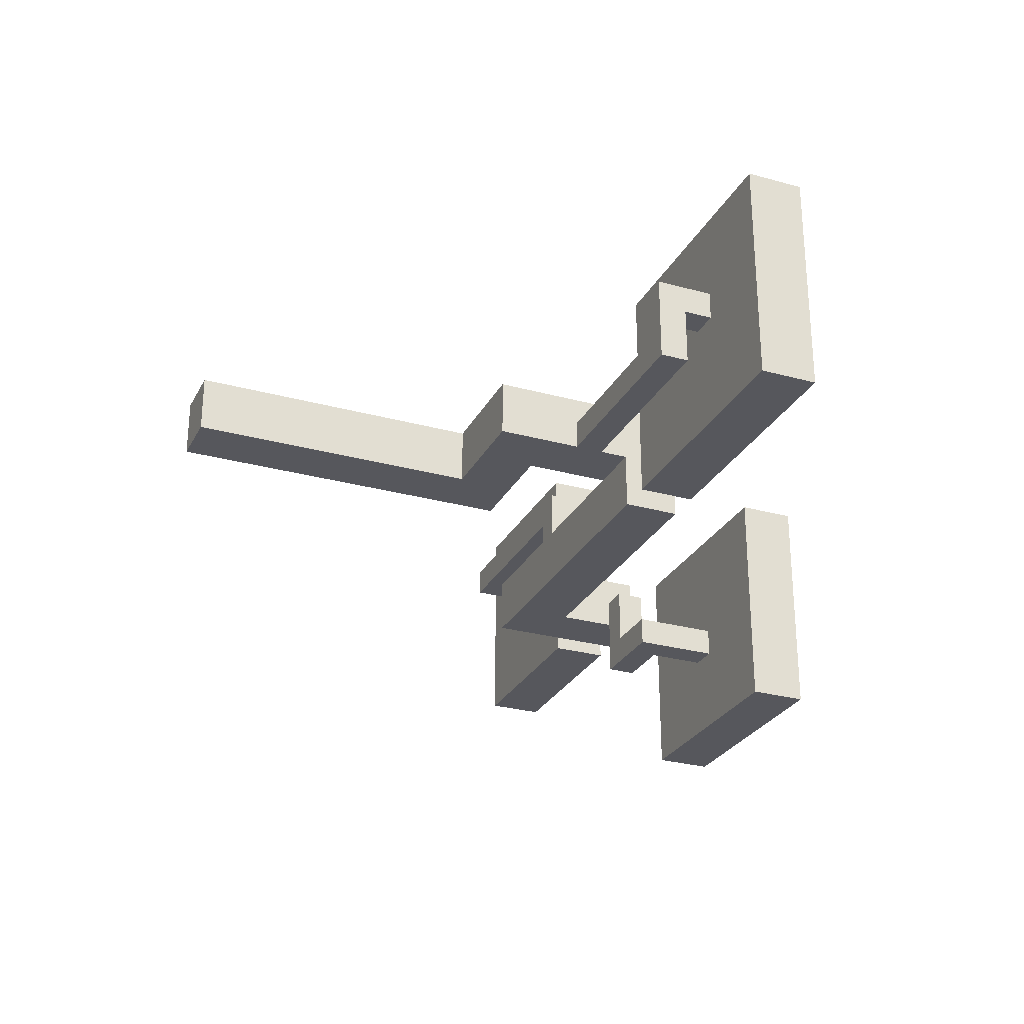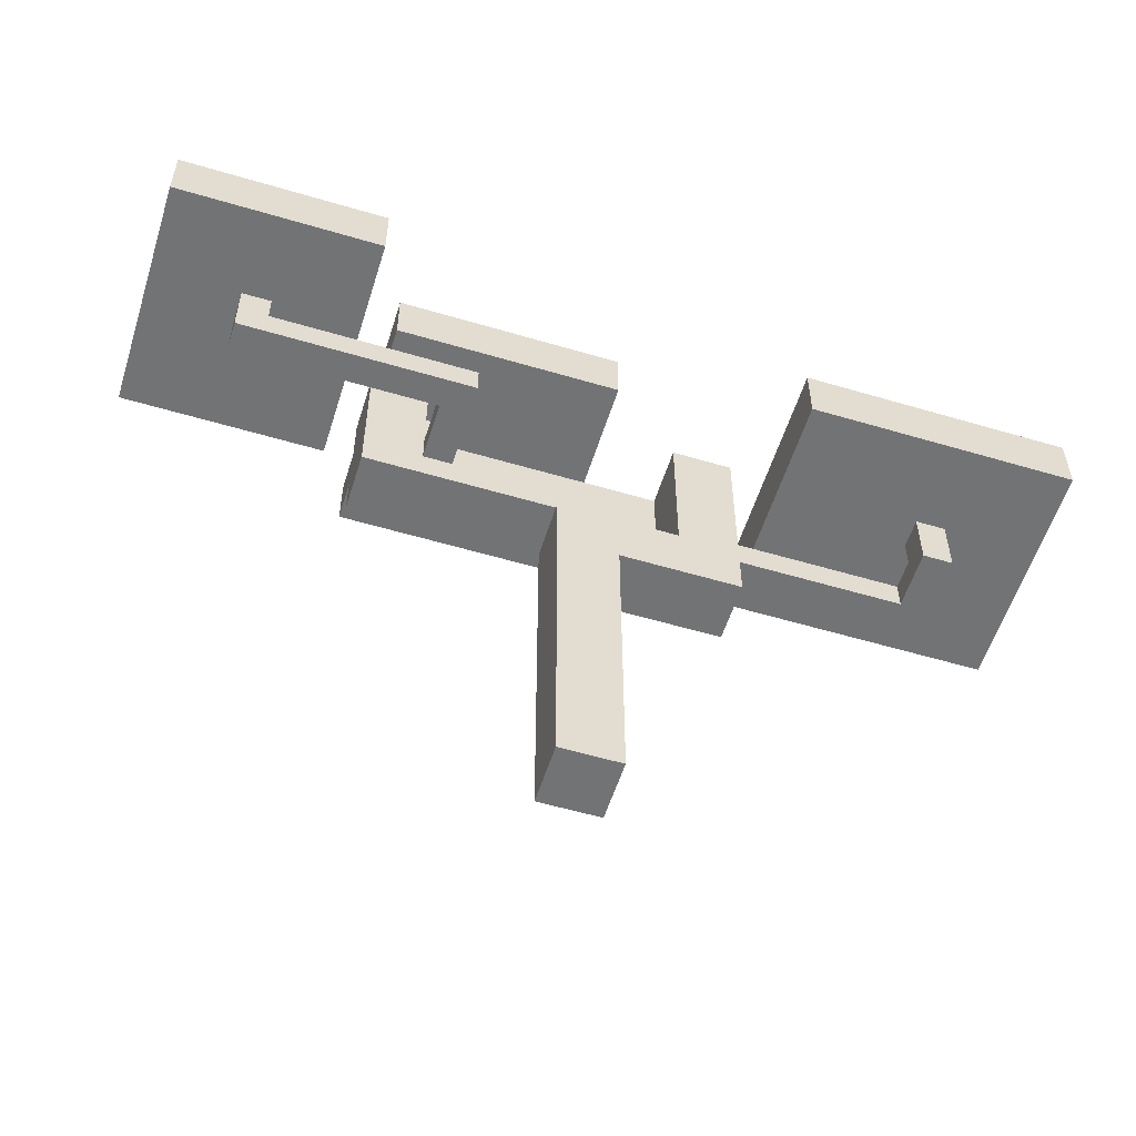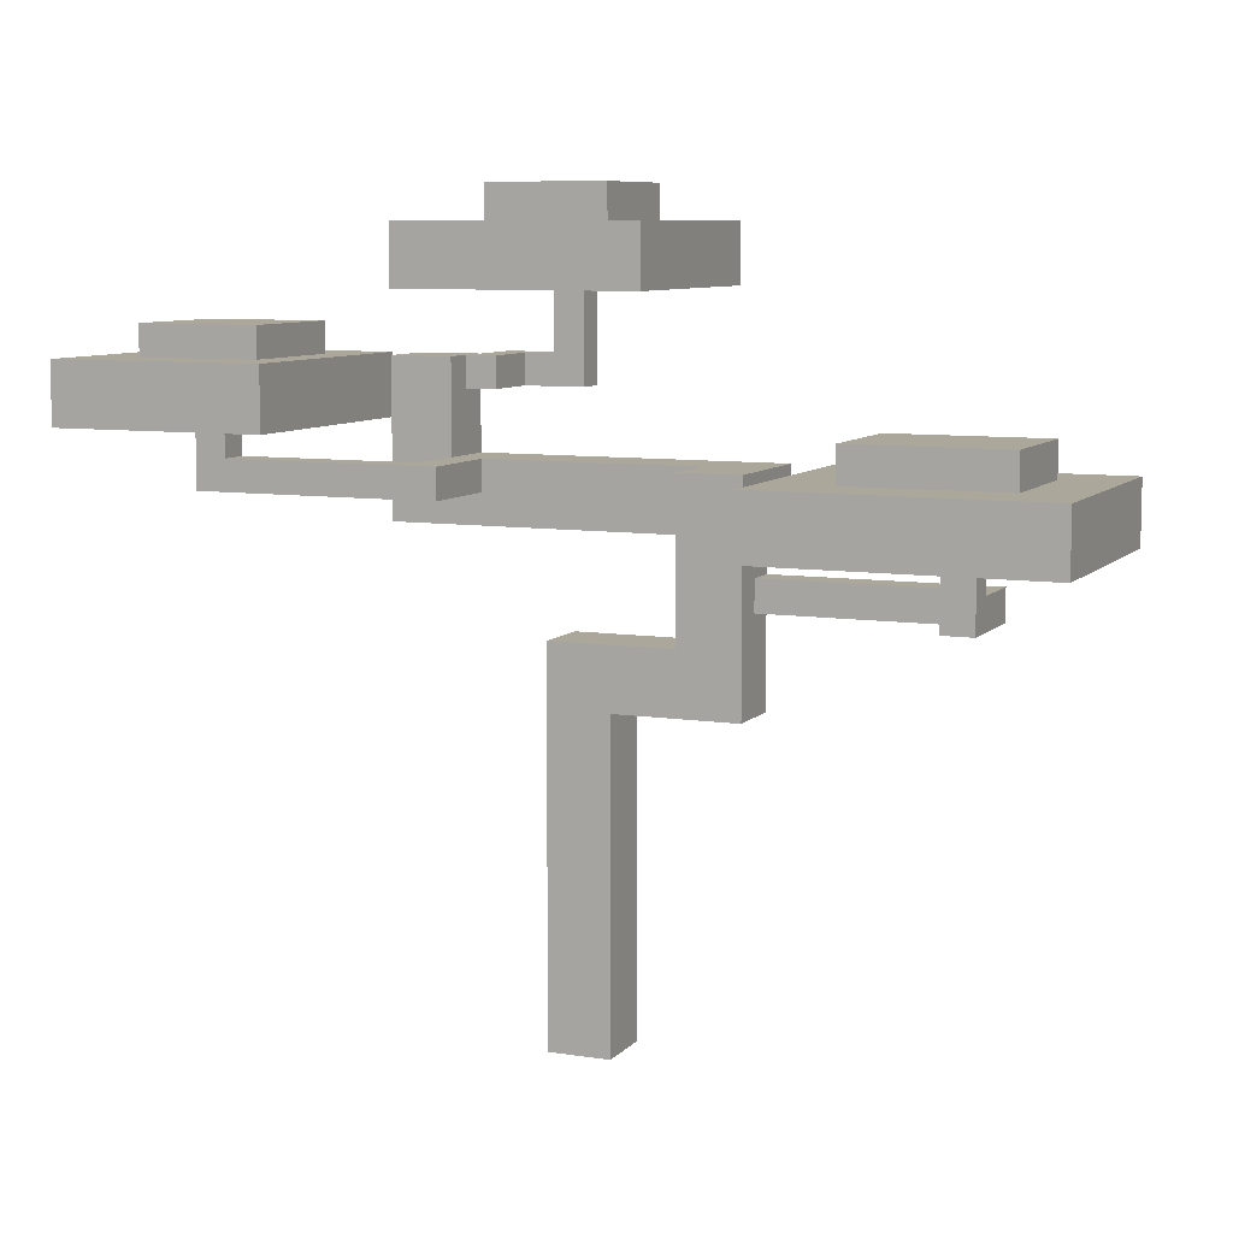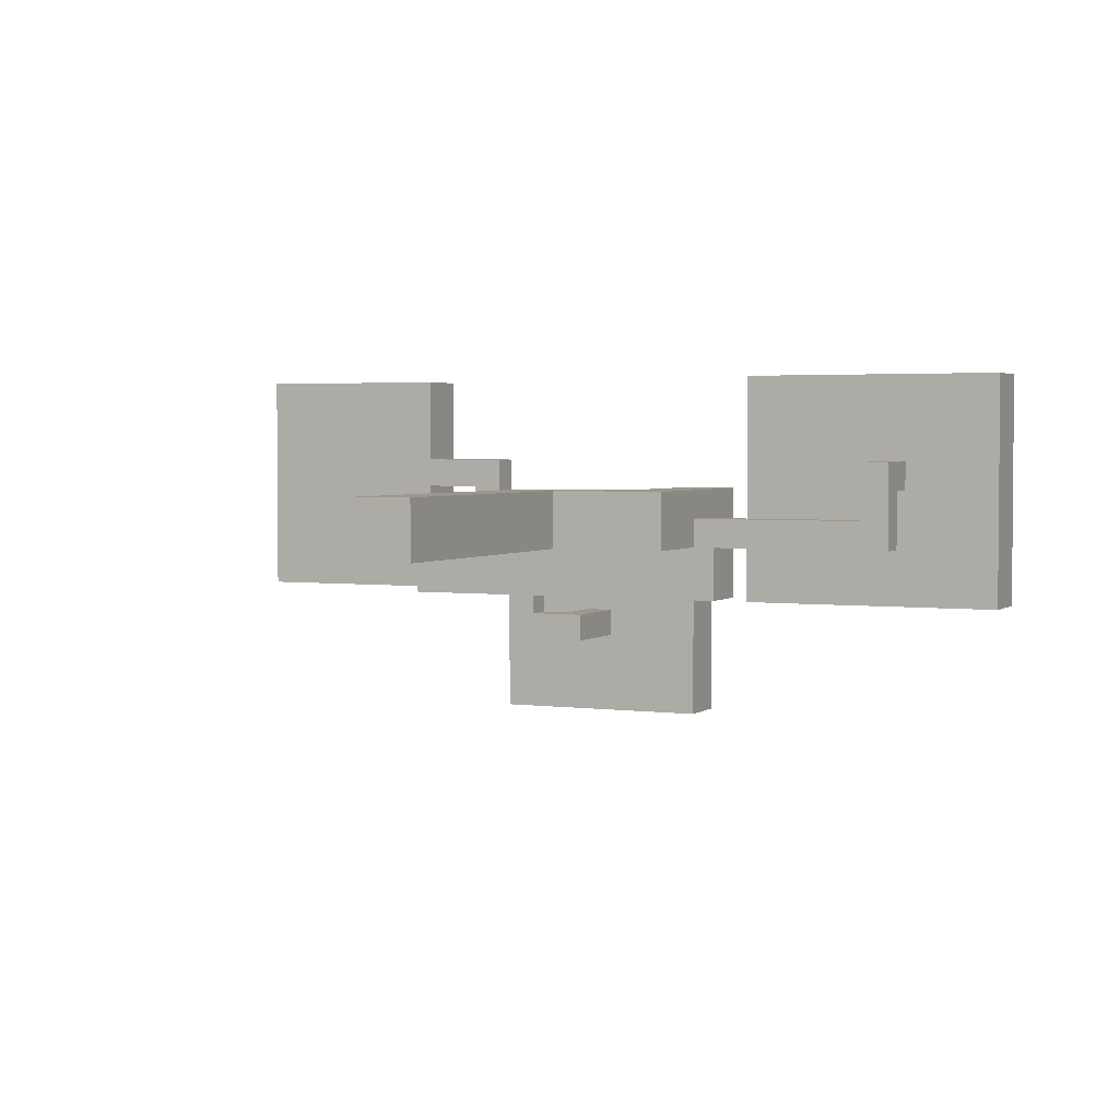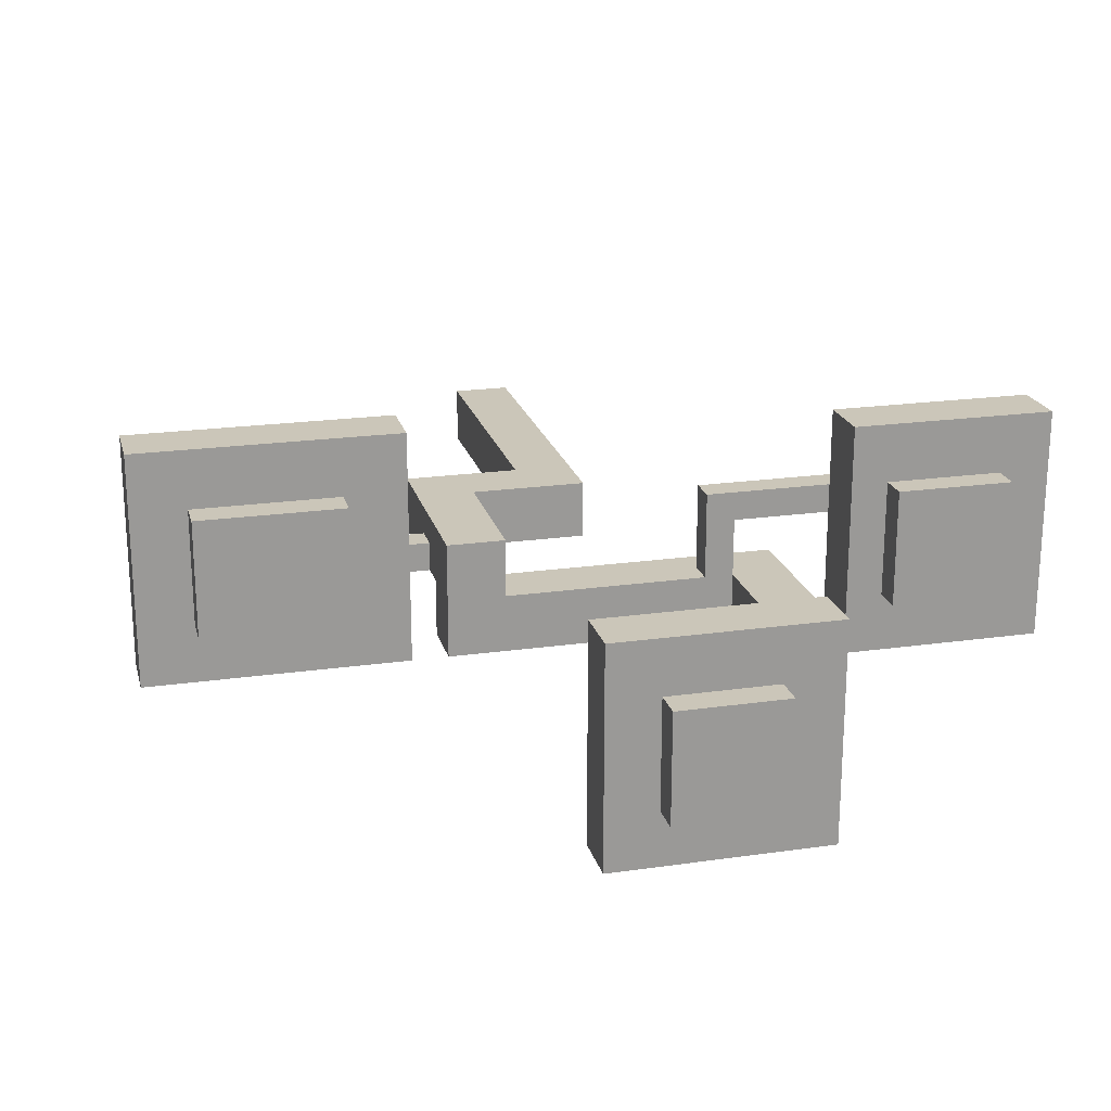
<metadata>
{"format":"obj","ext":"obj","renderer":"f3d","projection":"perspective","resolution":1024,"background":"white","views":[{"elev":-27.6,"azim":-112.9,"up":"+Y"},{"elev":-55.9,"azim":162.7,"up":"+Z"},{"elev":8.2,"azim":-156.8,"up":"+Z"},{"elev":3.0,"azim":-155.3,"up":"+Y"},{"elev":20.9,"azim":-14.3,"up":"+Y"}]}
</metadata>
<code>
g fort_garden_japan_tree2
v -2.958 0.01209 11.65
v -2.958 -0.5909 11.04
v -2.958 -0.5909 11.65
v -2.958 0.01209 11.04
v -7.179 -0.5909 11.65
v -2.958 -0.5909 11.04
v -7.179 -0.5909 11.04
v -2.958 -0.5909 11.65
v -6.576 0.01209 11.65
v -2.958 -0.5909 11.65
v -7.179 -0.5909 11.65
v -2.958 0.01209 11.65
v -6.576 0.615 11.65
v -7.179 0.615 11.65
v -6.576 0.01209 11.04
v -2.958 0.01209 11.65
v -6.576 0.01209 11.65
v -2.958 0.01209 11.04
v -6.576 1.218 11.04
v -6.576 0.01209 11.65
v -6.576 0.615 11.65
v -6.576 0.01209 11.04
v -6.576 1.218 13.46
v -6.576 0.615 13.46
v -7.179 0.615 11.65
v -7.179 -0.5909 11.04
v -7.179 1.218 11.04
v -7.179 -0.5909 11.65
v -7.179 0.615 13.46
v -7.179 1.218 13.46
v -6.576 1.218 13.46
v -7.179 0.615 13.46
v -7.179 1.218 13.46
v -6.576 0.615 13.46
v -6.576 0.615 13.46
v -7.179 0.615 11.65
v -7.179 0.615 13.46
v -6.576 0.615 11.65
v -7.179 1.218 13.46
v -6.576 1.218 11.04
v -6.576 1.218 13.46
v -7.179 1.218 11.04
v 3.071 -0.5908 12.85
v 2.468 -0.5908 13.46
v 3.071 -0.5908 13.46
v 2.468 -0.5908 12.85
v 2.468 1.218 13.46
v 2.468 -0.5908 12.85
v 2.468 1.218 12.85
v 2.468 -0.5908 13.46
v 3.071 0.615 13.46
v 2.468 -0.5908 13.46
v 2.468 1.218 13.46
v 3.071 -0.5908 13.46
v 6.689 0.615 13.46
v 6.689 1.218 13.46
v 3.071 0.615 12.85
v 3.071 -0.5908 13.46
v 3.071 0.615 13.46
v 3.071 -0.5908 12.85
v 7.292 0.615 14.66
v 6.689 1.218 14.66
v 7.292 1.218 14.66
v 6.689 0.615 14.66
v 6.689 0.615 14.66
v 6.689 1.218 13.46
v 6.689 1.218 14.66
v 6.689 0.615 13.46
v 7.292 0.615 14.66
v 6.689 0.615 13.46
v 6.689 0.615 14.66
v 7.292 0.615 12.85
v 3.071 0.615 13.46
v 3.071 0.615 12.85
v 7.292 1.218 14.66
v 7.292 0.615 12.85
v 7.292 0.615 14.66
v 7.292 1.218 12.85
v 6.689 1.218 14.66
v 7.292 1.218 12.85
v 7.292 1.218 14.66
v 6.689 1.218 13.46
v 2.468 1.218 12.85
v 2.468 1.218 13.46
v 3.071 -1.194 15.26
v 2.468 -1.194 14.66
v 3.071 -1.194 14.66
v 2.468 -1.194 15.26
v 1.865 -3.003 15.26
v 3.071 -3.003 14.66
v 1.262 -3.003 14.66
v 3.071 -3.003 15.26
v 1.865 -3.003 17.07
v 1.262 -3.003 17.07
v 1.865 -2.4 15.26
v 3.071 -3.003 15.26
v 1.865 -3.003 15.26
v 2.468 -2.4 15.26
v 3.071 -1.194 15.26
v 2.468 -1.194 15.26
v 1.262 -2.4 14.66
v 2.468 -2.4 15.26
v 1.865 -2.4 15.26
v 2.468 -2.4 14.66
v 1.262 -2.4 17.07
v 1.865 -2.4 17.07
v 1.262 -2.4 17.07
v 1.865 -3.003 17.07
v 1.262 -3.003 17.07
v 1.865 -2.4 17.07
v 1.865 -2.4 17.07
v 1.865 -3.003 15.26
v 1.865 -3.003 17.07
v 1.865 -2.4 15.26
v 1.262 -3.003 17.07
v 1.262 -2.4 14.66
v 1.262 -2.4 17.07
v 1.262 -3.003 14.66
v 2.468 -1.194 15.26
v 2.468 -2.4 14.66
v 2.468 -1.194 14.66
v 2.468 -2.4 15.26
v 3.071 -1.194 14.66
v 3.071 -3.003 15.26
v 3.071 -1.194 15.26
v 3.071 -3.003 14.66
v -0.5465 0.615 3.055
v 0.6593 -0.5908 3.055
v 0.6593 0.615 3.055
v -0.5465 -0.5909 3.055
v -0.5465 -0.5908 9.235
v -0.5465 0.615 3.055
v -0.5465 0.615 9.235
v -0.5465 -0.5909 3.055
v 0.6593 -0.5908 10.44
v -0.5465 -0.5909 3.055
v -0.5465 -0.5908 9.235
v 0.6593 -0.5908 3.055
v -1.752 -0.5908 10.44
v -2.958 -0.5909 9.235
v -1.752 -0.5908 12.25
v -2.958 -0.5908 12.25
v -1.752 0.615 10.44
v 0.6593 -0.5908 10.44
v -1.752 -0.5908 10.44
v 0.6593 0.615 10.44
v -2.958 0.615 13.46
v -1.752 -0.5908 13.46
v -2.958 -1.797 13.46
v -1.752 0.615 13.46
v 3.071 -1.797 13.46
v 3.071 -0.5908 13.46
v -1.752 0.615 13.46
v -1.752 -0.5908 10.44
v -1.752 -0.5908 12.25
v -1.752 0.615 10.44
v -1.752 -0.5908 13.46
v -2.958 -0.5908 12.25
v -2.958 0.615 9.235
v -2.958 0.615 13.46
v -2.958 -0.5909 9.235
v -2.958 -1.797 13.46
v -2.958 -1.797 12.25
v 3.071 -0.5908 13.46
v -1.752 -0.5908 12.25
v 4.277 -0.5908 12.25
v -1.752 -0.5908 13.46
v 3.071 -0.5908 15.26
v 4.277 -0.5908 15.26
v 4.277 -1.797 12.25
v -2.958 -1.797 13.46
v 3.071 -1.797 13.46
v -2.958 -1.797 12.25
v 4.277 -1.797 15.26
v 3.071 -1.797 15.26
v 4.277 -1.797 15.26
v 3.071 -0.5908 15.26
v 4.277 -0.5908 15.26
v 3.071 -1.797 15.26
v 3.071 -1.797 15.26
v 3.071 -0.5908 13.46
v 3.071 -0.5908 15.26
v 3.071 -1.797 13.46
v 4.277 -0.5908 15.26
v 4.277 -1.797 12.25
v 4.277 -1.797 15.26
v 4.277 -0.5908 12.25
v -0.848 -4.811 17.68
v 3.975 0.01209 17.68
v 3.975 -4.811 17.68
v -0.848 0.01209 17.68
v -0.848 0.01209 17.68
v 3.975 0.01209 16.47
v 3.975 0.01209 17.68
v -0.848 0.01209 16.47
v -0.848 -4.811 17.68
v -0.848 0.01209 16.47
v -0.848 0.01209 17.68
v -0.848 -4.811 16.47
v 3.975 -4.811 17.68
v -0.848 -4.811 16.47
v -0.848 -4.811 17.68
v 3.975 -4.811 16.47
v 3.975 0.01209 17.68
v 3.975 -4.811 16.47
v 3.975 -4.811 17.68
v 3.975 0.01209 16.47
v 5.634 1.821 15.87
v 8.045 -0.5908 15.87
v 5.634 -0.5908 15.87
v 8.045 1.821 15.87
v 8.045 1.821 15.87
v 8.045 -0.5908 14.66
v 8.045 -0.5908 15.87
v 8.045 1.821 14.66
v 5.634 1.821 15.87
v 8.045 1.821 14.66
v 8.045 1.821 15.87
v 5.634 1.821 14.66
v 5.634 -0.5908 15.87
v 5.634 1.821 14.66
v 5.634 1.821 15.87
v 5.634 -0.5908 14.66
v 8.045 -0.5908 15.87
v 5.634 -0.5908 14.66
v 5.634 -0.5908 15.87
v 8.045 -0.5908 14.66
v 4.88 -1.797 15.26
v 9.1 3.027 15.26
v 9.1 -1.797 15.26
v 4.88 3.027 15.26
v 4.88 3.027 15.26
v 9.1 3.027 14.06
v 9.1 3.027 15.26
v 4.88 3.027 14.06
v 4.88 -1.797 15.26
v 4.88 3.027 14.06
v 4.88 3.027 15.26
v 4.88 -1.797 14.06
v 9.1 -1.797 15.26
v 4.88 -1.797 14.06
v 4.88 -1.797 15.26
v 9.1 -1.797 14.06
v 9.1 3.027 15.26
v 9.1 -1.797 14.06
v 9.1 -1.797 15.26
v 9.1 3.027 14.06
v 0.2825 -1.194 18.35
v 2.694 -3.606 18.35
v 0.2825 -3.606 18.35
v 2.694 -1.194 18.35
v 2.694 -1.194 18.35
v 2.694 -3.606 17.15
v 2.694 -3.606 18.35
v 2.694 -1.194 17.15
v 0.2825 -1.194 18.35
v 2.694 -1.194 17.15
v 2.694 -1.194 18.35
v 0.2825 -1.194 17.15
v 0.2825 -3.606 18.35
v 0.2825 -1.194 17.15
v 0.2825 -1.194 18.35
v 0.2825 -3.606 17.15
v 2.694 -3.606 18.35
v 0.2825 -3.606 17.15
v 0.2825 -3.606 18.35
v 2.694 -3.606 17.15
v -8.008 1.821 14.13
v -4.993 -0.5909 14.13
v -8.008 -0.5909 14.13
v -4.993 1.821 14.13
v -4.993 1.821 14.13
v -4.993 -0.5909 12.93
v -4.993 -0.5909 14.13
v -4.993 1.821 12.93
v -8.008 1.821 14.13
v -4.993 1.821 12.93
v -4.993 1.821 14.13
v -8.008 1.821 12.93
v -8.008 -0.5909 14.13
v -8.008 1.821 12.93
v -8.008 1.821 14.13
v -8.008 -0.5909 12.93
v -4.993 -0.5909 14.13
v -8.008 -0.5909 12.93
v -8.008 -0.5909 14.13
v -4.993 -0.5909 12.93
v -9.138 -1.797 13.46
v -3.712 3.027 13.46
v -3.712 -1.797 13.46
v -9.138 3.027 13.46
v -9.138 3.027 13.46
v -3.712 3.027 12.25
v -3.712 3.027 13.46
v -9.138 3.027 12.25
v -9.138 -1.797 13.46
v -9.138 3.027 12.25
v -9.138 3.027 13.46
v -9.138 -1.797 12.25
v -3.712 -1.797 13.46
v -9.138 -1.797 12.25
v -9.138 -1.797 13.46
v -3.712 -1.797 12.25
v -3.712 3.027 13.46
v -3.712 -1.797 12.25
v -3.712 -1.797 13.46
v -3.712 3.027 12.25
v 0.6593 0.615 10.44
v -0.5465 0.615 3.055
v 0.6593 0.615 3.055
v -0.5465 0.615 9.235
v -1.752 0.615 10.44
v -2.958 0.615 9.235
v -1.752 0.615 13.46
v -2.958 0.615 13.46
v 0.6593 -0.5908 10.44
v 0.6593 0.615 3.055
v 0.6593 -0.5908 3.055
v 0.6593 0.615 10.44
v -2.958 0.615 9.235
v -0.5465 -0.5908 9.235
v -0.5465 0.615 9.235
v -2.958 -0.5909 9.235
v 4.277 -1.797 12.25
v -2.958 -0.5908 12.25
v -2.958 -1.797 12.25
v 4.277 -0.5908 12.25
v -9.138 -1.797 12.25
v -3.712 3.027 12.25
v -9.138 3.027 12.25
v -3.712 -1.797 12.25
v -6.576 0.01209 11.04
v -2.958 -0.5909 11.04
v -2.958 0.01209 11.04
v -7.179 -0.5909 11.04
v -6.576 1.218 11.04
v -7.179 1.218 11.04
v -0.848 -4.811 16.47
v 3.975 0.01209 16.47
v -0.848 0.01209 16.47
v 3.975 -4.811 16.47
v 4.88 -1.797 14.06
v 9.1 3.027 14.06
v 4.88 3.027 14.06
v 9.1 -1.797 14.06
v 1.262 -2.4 14.66
v 3.071 -3.003 14.66
v 2.468 -2.4 14.66
v 1.262 -3.003 14.66
v 3.071 -1.194 14.66
v 2.468 -1.194 14.66
v 3.071 0.615 12.85
v 2.468 -0.5908 12.85
v 3.071 -0.5908 12.85
v 2.468 1.218 12.85
v 7.292 0.615 12.85
v 7.292 1.218 12.85
f -355 -356 -357
f -354 -357 -356
f -351 -352 -353
f -350 -353 -352
f -347 -348 -349
f -346 -349 -348
f -349 -345 -347
f -344 -347 -345
f -341 -342 -343
f -340 -343 -342
f -337 -338 -339
f -336 -339 -338
f -339 -335 -337
f -334 -337 -335
f -331 -332 -333
f -330 -333 -332
f -333 -329 -331
f -328 -331 -329
f -325 -326 -327
f -324 -327 -326
f -321 -322 -323
f -320 -323 -322
f -317 -318 -319
f -316 -319 -318
f -313 -314 -315
f -312 -315 -314
f -309 -310 -311
f -308 -311 -310
f -305 -306 -307
f -304 -307 -306
f -307 -303 -305
f -302 -305 -303
f -299 -300 -301
f -298 -301 -300
f -295 -296 -297
f -294 -297 -296
f -291 -292 -293
f -290 -293 -292
f -287 -288 -289
f -286 -289 -288
f -288 -285 -286
f -284 -286 -285
f -281 -282 -283
f -280 -283 -282
f -277 -278 -279
f -276 -279 -278
f -278 -275 -276
f -274 -276 -275
f -271 -272 -273
f -270 -273 -272
f -267 -268 -269
f -266 -269 -268
f -269 -265 -267
f -264 -267 -265
f -261 -262 -263
f -260 -263 -262
f -262 -259 -260
f -258 -260 -259
f -255 -256 -257
f -254 -257 -256
f -257 -253 -255
f -252 -255 -253
f -249 -250 -251
f -248 -251 -250
f -245 -246 -247
f -244 -247 -246
f -241 -242 -243
f -240 -243 -242
f -237 -238 -239
f -236 -239 -238
f -233 -234 -235
f -232 -235 -234
f -229 -230 -231
f -228 -231 -230
f -225 -226 -227
f -224 -227 -226
f -221 -222 -223
f -220 -223 -222
f -223 -219 -221
f -218 -221 -219
f -219 -217 -218
f -216 -218 -217
f -213 -214 -215
f -212 -215 -214
f -209 -210 -211
f -208 -211 -210
f -209 -207 -210
f -206 -210 -207
f -203 -204 -205
f -202 -205 -204
f -205 -201 -203
f -198 -199 -200
f -197 -200 -199
f -198 -200 -196
f -195 -196 -200
f -192 -193 -194
f -191 -194 -193
f -194 -190 -192
f -189 -192 -190
f -186 -187 -188
f -185 -188 -187
f -188 -184 -186
f -183 -186 -184
f -180 -181 -182
f -179 -182 -181
f -176 -177 -178
f -175 -178 -177
f -172 -173 -174
f -171 -174 -173
f -168 -169 -170
f -167 -170 -169
f -164 -165 -166
f -163 -166 -165
f -160 -161 -162
f -159 -162 -161
f -156 -157 -158
f -155 -158 -157
f -152 -153 -154
f -151 -154 -153
f -148 -149 -150
f -147 -150 -149
f -144 -145 -146
f -143 -146 -145
f -140 -141 -142
f -139 -142 -141
f -136 -137 -138
f -135 -138 -137
f -132 -133 -134
f -131 -134 -133
f -128 -129 -130
f -127 -130 -129
f -124 -125 -126
f -123 -126 -125
f -120 -121 -122
f -119 -122 -121
f -116 -117 -118
f -115 -118 -117
f -112 -113 -114
f -111 -114 -113
f -108 -109 -110
f -107 -110 -109
f -104 -105 -106
f -103 -106 -105
f -100 -101 -102
f -99 -102 -101
f -96 -97 -98
f -95 -98 -97
f -92 -93 -94
f -91 -94 -93
f -88 -89 -90
f -87 -90 -89
f -84 -85 -86
f -83 -86 -85
f -80 -81 -82
f -79 -82 -81
f -76 -77 -78
f -75 -78 -77
f -72 -73 -74
f -71 -74 -73
f -68 -69 -70
f -67 -70 -69
f -64 -65 -66
f -63 -66 -65
f -60 -61 -62
f -59 -62 -61
f -56 -57 -58
f -55 -58 -57
f -52 -53 -54
f -51 -54 -53
f -48 -49 -50
f -47 -50 -49
f -50 -47 -46
f -45 -46 -47
f -46 -45 -44
f -43 -44 -45
f -40 -41 -42
f -39 -42 -41
f -36 -37 -38
f -35 -38 -37
f -32 -33 -34
f -31 -34 -33
f -28 -29 -30
f -27 -30 -29
f -24 -25 -26
f -23 -26 -25
f -26 -23 -22
f -21 -22 -23
f -18 -19 -20
f -17 -20 -19
f -14 -15 -16
f -13 -16 -15
f -10 -11 -12
f -9 -12 -11
f -11 -10 -8
f -7 -8 -10
f -4 -5 -6
f -3 -6 -5
f -6 -3 -2
f -1 -2 -3

</code>
